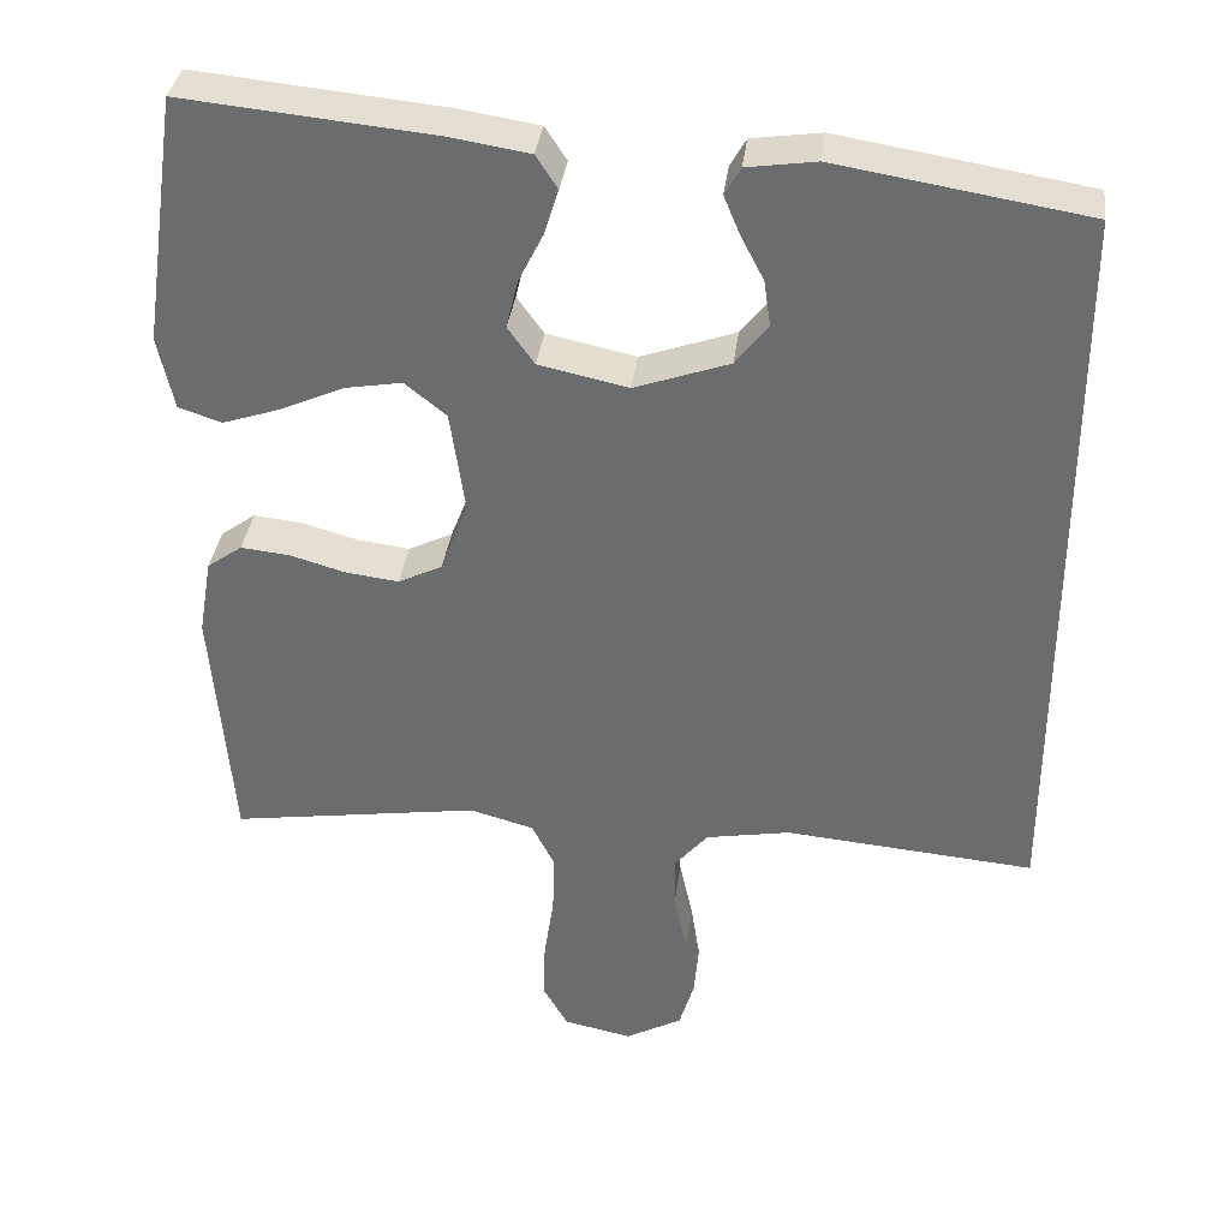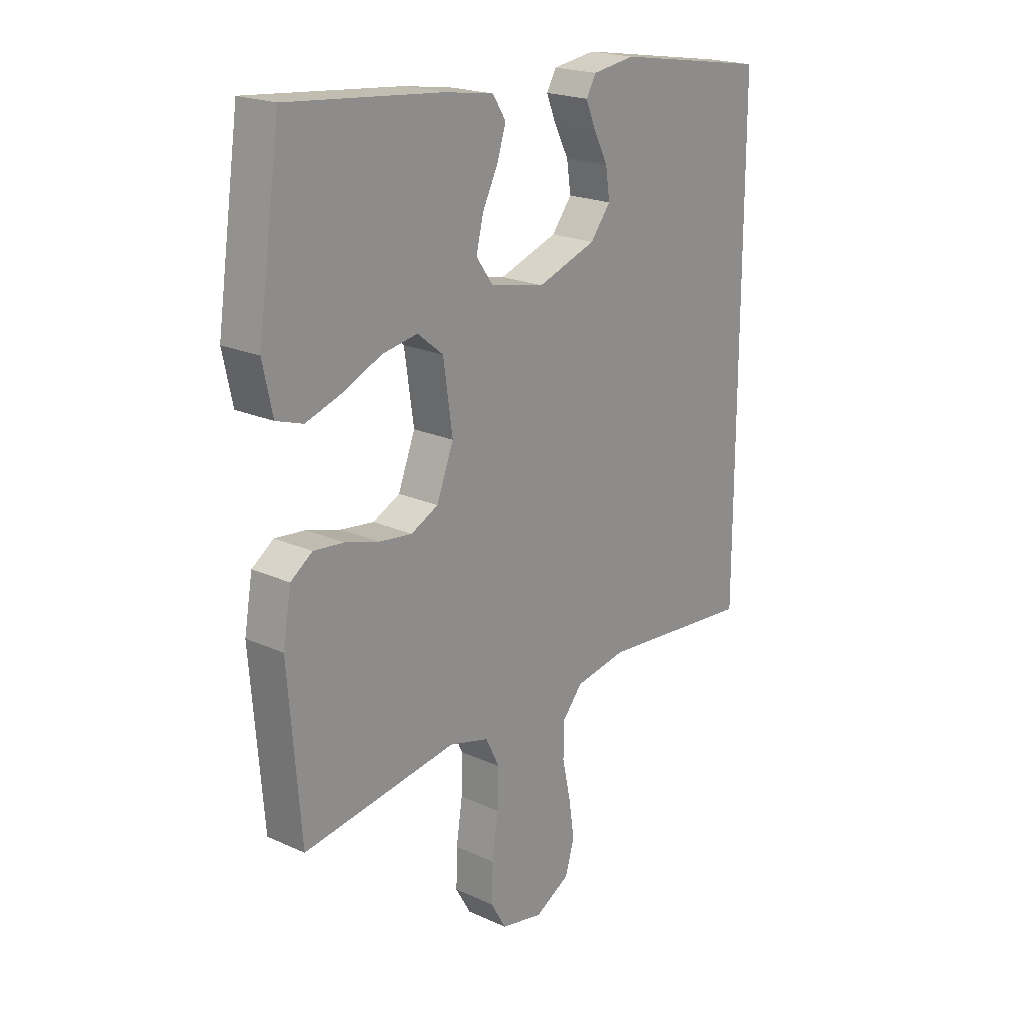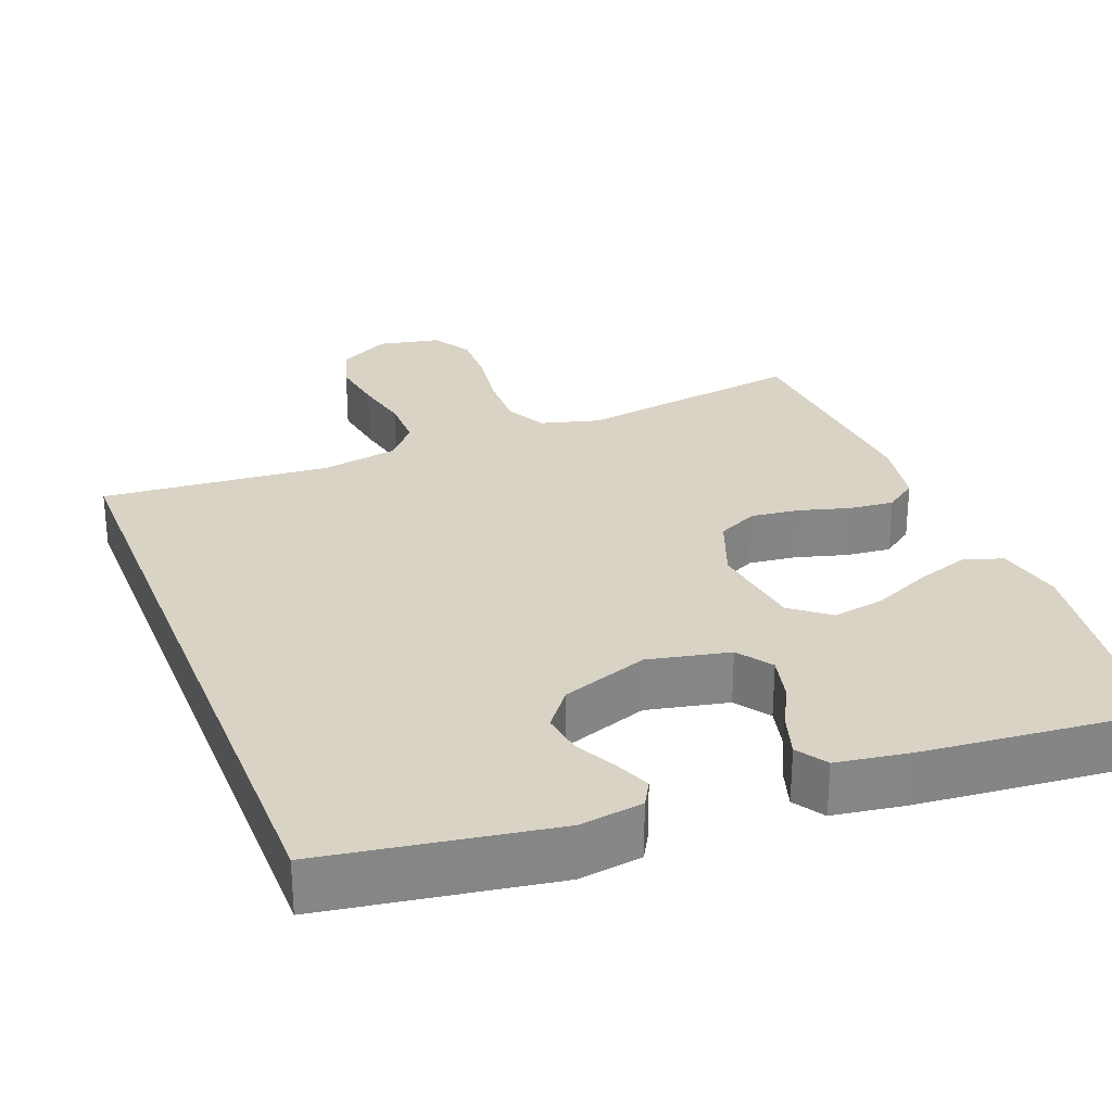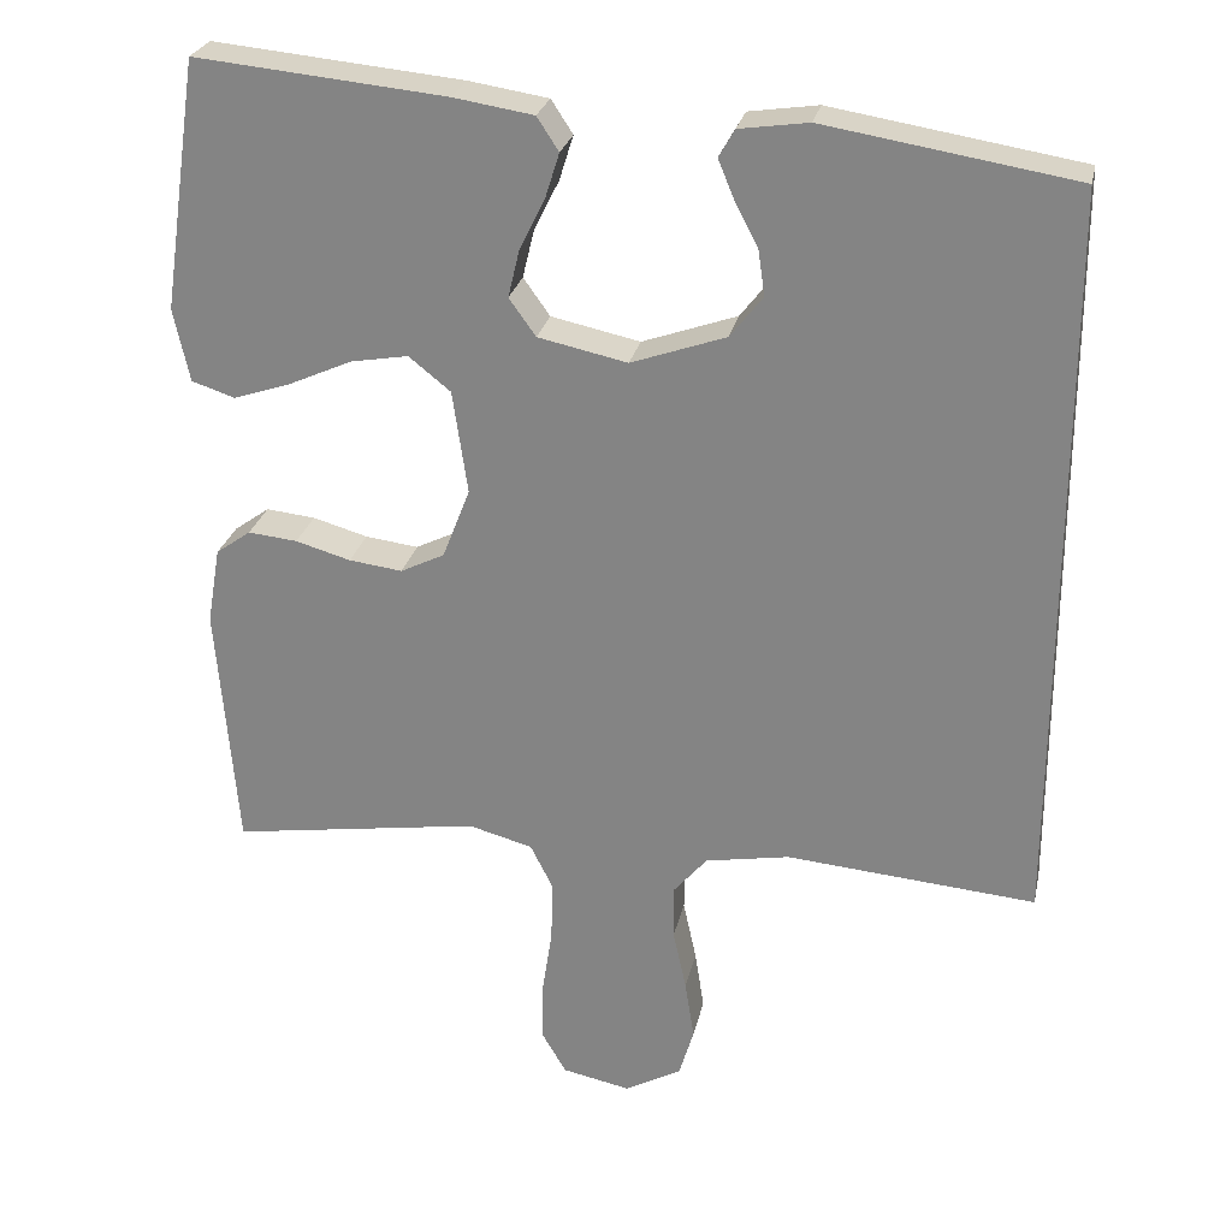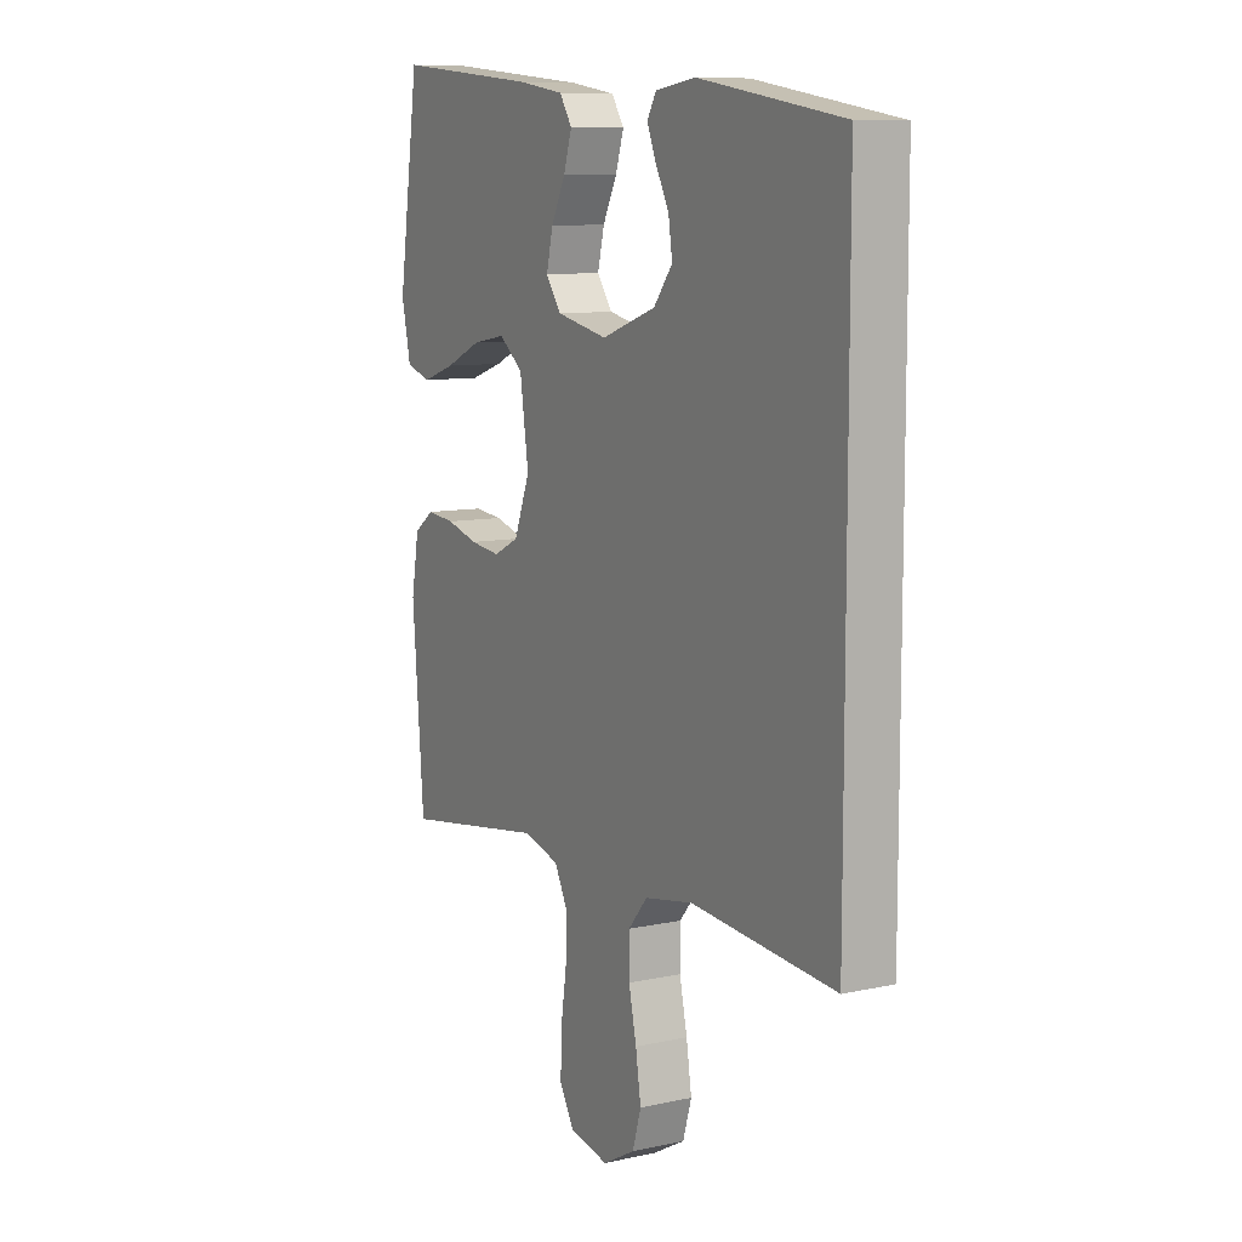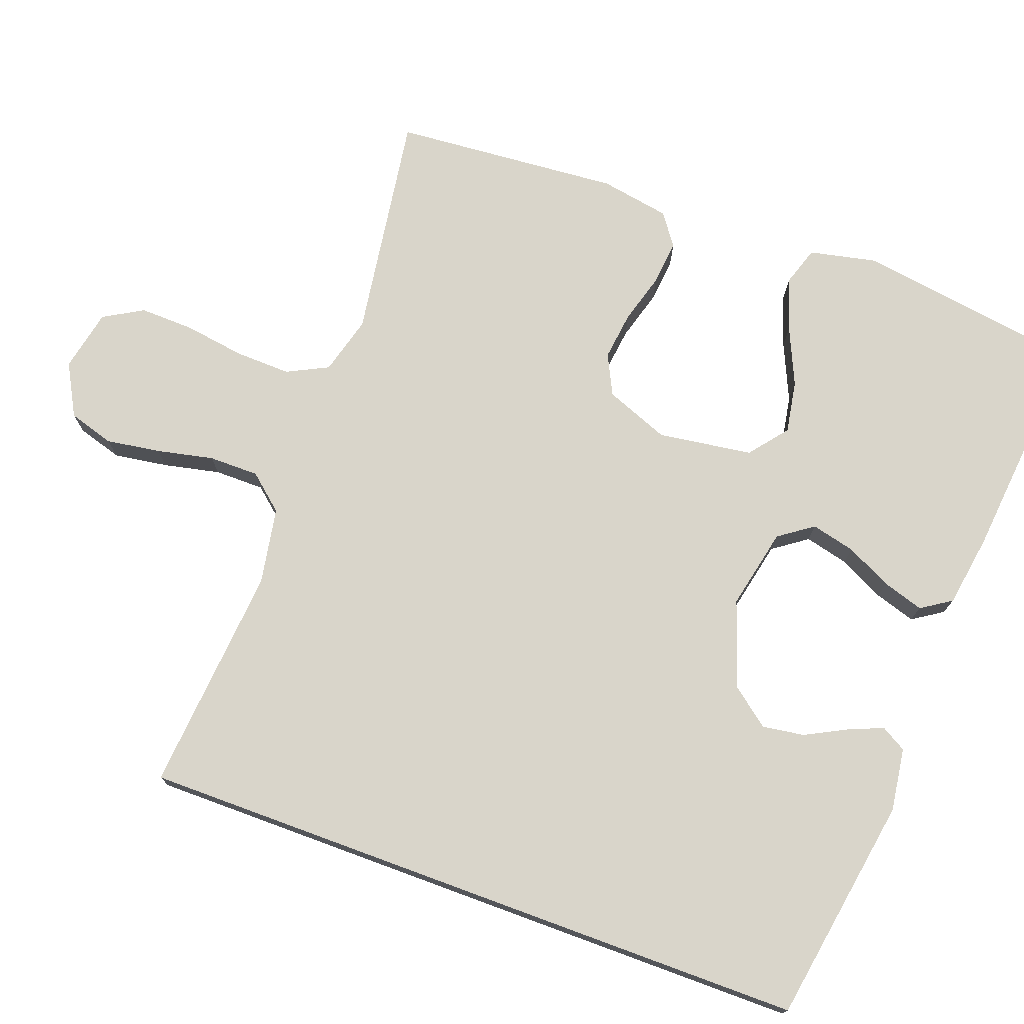
<metadata>
{"format":"obj","ext":"obj","renderer":"f3d","projection":"perspective","resolution":1024,"background":"white","views":[{"elev":35.5,"azim":-172.9,"up":"+Z"},{"elev":20.6,"azim":129.4,"up":"+Z"},{"elev":28.3,"azim":-21.4,"up":"+Y"},{"elev":26.2,"azim":-168.1,"up":"+Z"},{"elev":9.5,"azim":-119.7,"up":"+Z"},{"elev":74.7,"azim":-69.8,"up":"+Y"}]}
</metadata>
<code>
v -0.5 0.07 -0.476
v -0.5 0.07 0.417
v -0.2 0.07 0.466
v -0.117 0.07 0.454
v -0.098 0.07 0.421
v -0.117 0.07 0.375
v -0.145 0.07 0.321
v -0.153 0.07 0.266
v -0.114 0.07 0.216
v 0 0.07 0.176
v 0.107 0.07 0.199
v 0.139 0.07 0.244
v 0.125 0.07 0.302
v 0.095 0.07 0.362
v 0.078 0.07 0.416
v 0.104 0.07 0.456
v 0.2 0.07 0.471
v 0.5 0.07 0.5
v 0.544 0.07 0.2
v 0.525 0.07 0.112
v 0.473 0.07 0.095
v 0.404 0.07 0.118
v 0.328 0.07 0.152
v 0.259 0.07 0.164
v 0.209 0.07 0.124
v 0.191 0.07 0
v 0.224 0.07 -0.085
v 0.277 0.07 -0.111
v 0.341 0.07 -0.103
v 0.407 0.07 -0.084
v 0.466 0.07 -0.078
v 0.508 0.07 -0.108
v 0.524 0.07 -0.2
v 0.5 0.07 -0.5
v 0.2 0.07 -0.455
v 0.123 0.07 -0.476
v 0.096 0.07 -0.53
v 0.098 0.07 -0.603
v 0.11 0.07 -0.683
v 0.112 0.07 -0.755
v 0.082 0.07 -0.807
v 0 0.07 -0.824
v -0.068 0.07 -0.787
v -0.086 0.07 -0.727
v -0.075 0.07 -0.655
v -0.059 0.07 -0.581
v -0.059 0.07 -0.515
v -0.099 0.07 -0.468
v -0.2 0.07 -0.45
v -0.5 0 -0.476
v -0.5 0 0.417
v -0.2 0 0.466
v -0.117 0 0.454
v -0.098 0 0.421
v -0.117 0 0.375
v -0.145 0 0.321
v -0.153 0 0.266
v -0.114 0 0.216
v 0 0 0.176
v 0.107 0 0.199
v 0.139 0 0.244
v 0.125 0 0.302
v 0.095 0 0.362
v 0.078 0 0.416
v 0.104 0 0.456
v 0.2 0 0.471
v 0.5 0 0.5
v 0.544 0 0.2
v 0.525 0 0.112
v 0.473 0 0.095
v 0.404 0 0.118
v 0.328 0 0.152
v 0.259 0 0.164
v 0.209 0 0.124
v 0.191 0 0
v 0.224 0 -0.085
v 0.277 0 -0.111
v 0.341 0 -0.103
v 0.407 0 -0.084
v 0.466 0 -0.078
v 0.508 0 -0.108
v 0.524 0 -0.2
v 0.5 0 -0.5
v 0.2 0 -0.455
v 0.123 0 -0.476
v 0.096 0 -0.53
v 0.098 0 -0.603
v 0.11 0 -0.683
v 0.112 0 -0.755
v 0.082 0 -0.807
v 0 0 -0.824
v -0.068 0 -0.787
v -0.086 0 -0.727
v -0.075 0 -0.655
v -0.059 0 -0.581
v -0.059 0 -0.515
v -0.099 0 -0.468
v -0.2 0 -0.45
f 43 44 45 46
f 41 42 43 46
f 41 46 47
f 38 39 40 41
f 37 38 41 47
f 36 37 47 48
f 32 33 34 35
f 29 30 31 32
f 28 29 32 35
f 27 28 35 36
f 20 21 22 23
f 18 19 20 23
f 18 23 24
f 17 18 24 25
f 13 14 15 16
f 12 13 16 17
f 4 5 6 7
f 2 3 4 7
f 2 7 8
f 49 1 2 8
f 48 49 8 9
f 26 27 36 48
f 26 48 9 10
f 12 17 25 26
f 11 12 26
f 10 11 26
f 95 94 93 92
f 95 92 91 90
f 96 95 90
f 90 89 88 87
f 96 90 87 86
f 97 96 86 85
f 84 83 82 81
f 81 80 79 78
f 84 81 78 77
f 85 84 77 76
f 72 71 70 69
f 72 69 68 67
f 73 72 67
f 74 73 67 66
f 65 64 63 62
f 66 65 62 61
f 56 55 54 53
f 56 53 52 51
f 57 56 51
f 57 51 50 98
f 58 57 98 97
f 97 85 76 75
f 59 58 97 75
f 75 74 66 61
f 75 61 60
f 75 60 59
f 1 50 51 2
f 2 51 52 3
f 3 52 53 4
f 4 53 54 5
f 5 54 55 6
f 6 55 56 7
f 7 56 57 8
f 8 57 58 9
f 9 58 59 10
f 10 59 60 11
f 11 60 61 12
f 12 61 62 13
f 13 62 63 14
f 14 63 64 15
f 15 64 65 16
f 16 65 66 17
f 17 66 67 18
f 18 67 68 19
f 19 68 69 20
f 20 69 70 21
f 21 70 71 22
f 22 71 72 23
f 23 72 73 24
f 24 73 74 25
f 25 74 75 26
f 26 75 76 27
f 27 76 77 28
f 28 77 78 29
f 29 78 79 30
f 30 79 80 31
f 31 80 81 32
f 32 81 82 33
f 33 82 83 34
f 34 83 84 35
f 35 84 85 36
f 36 85 86 37
f 37 86 87 38
f 38 87 88 39
f 39 88 89 40
f 40 89 90 41
f 41 90 91 42
f 42 91 92 43
f 43 92 93 44
f 44 93 94 45
f 45 94 95 46
f 46 95 96 47
f 47 96 97 48
f 48 97 98 49
f 49 98 50 1

</code>
